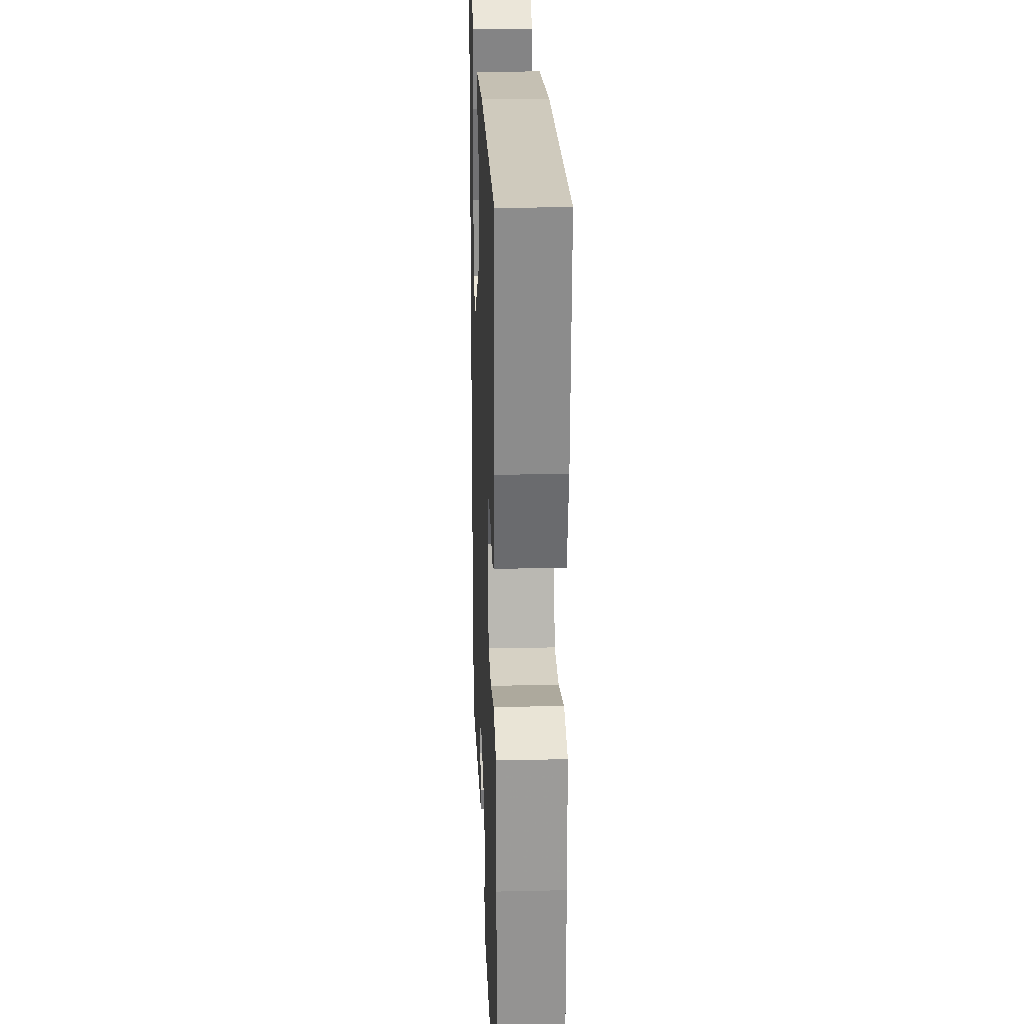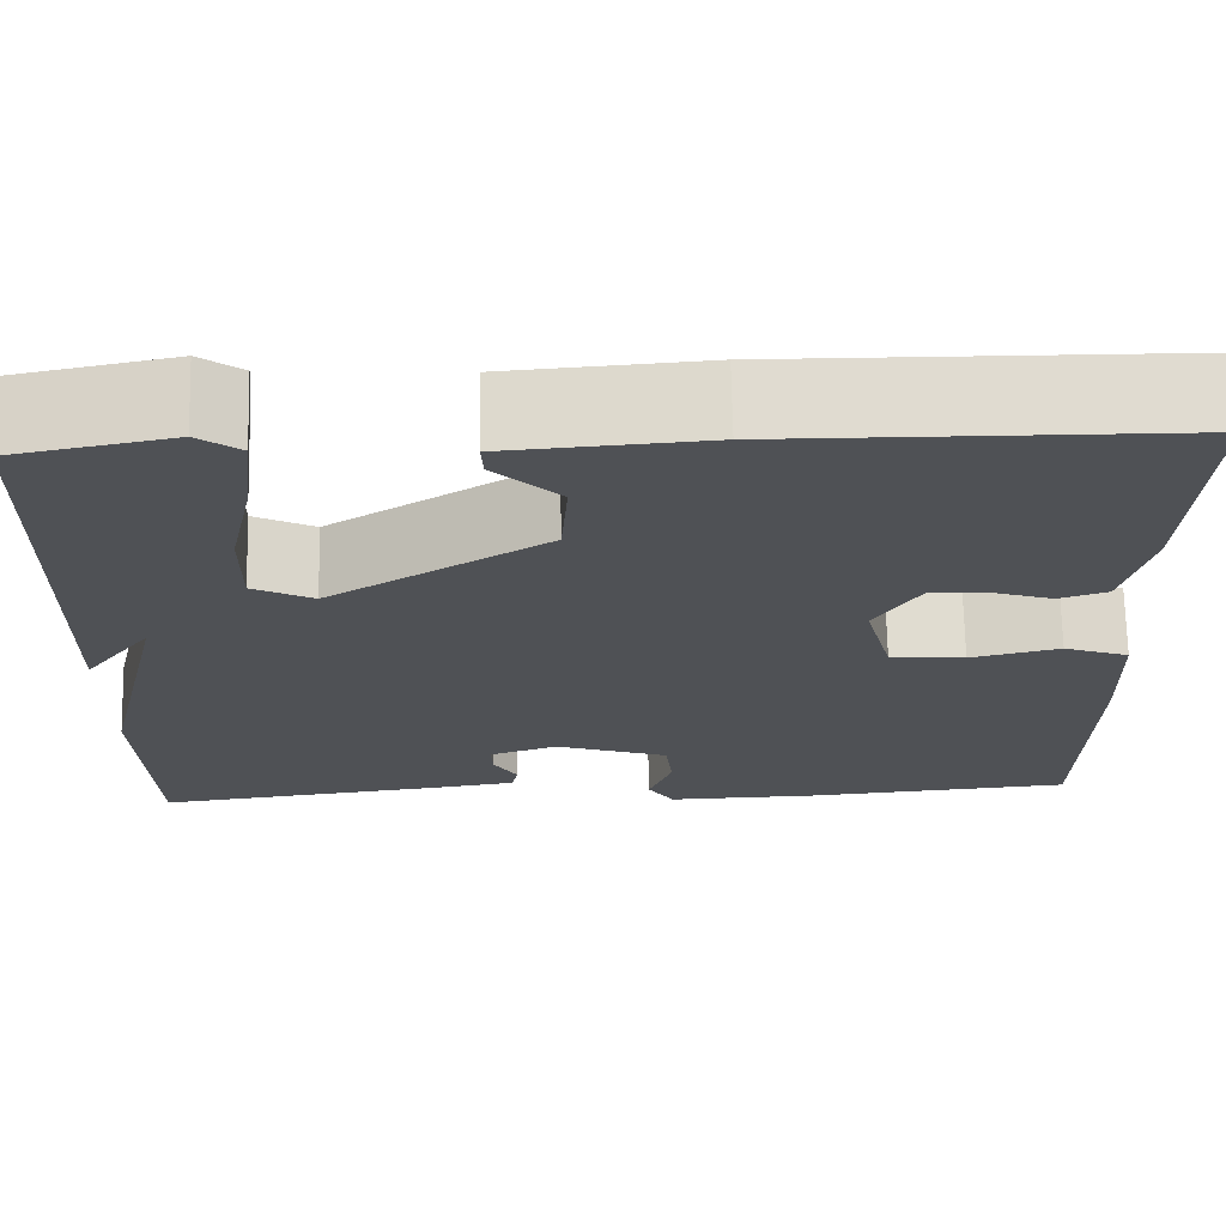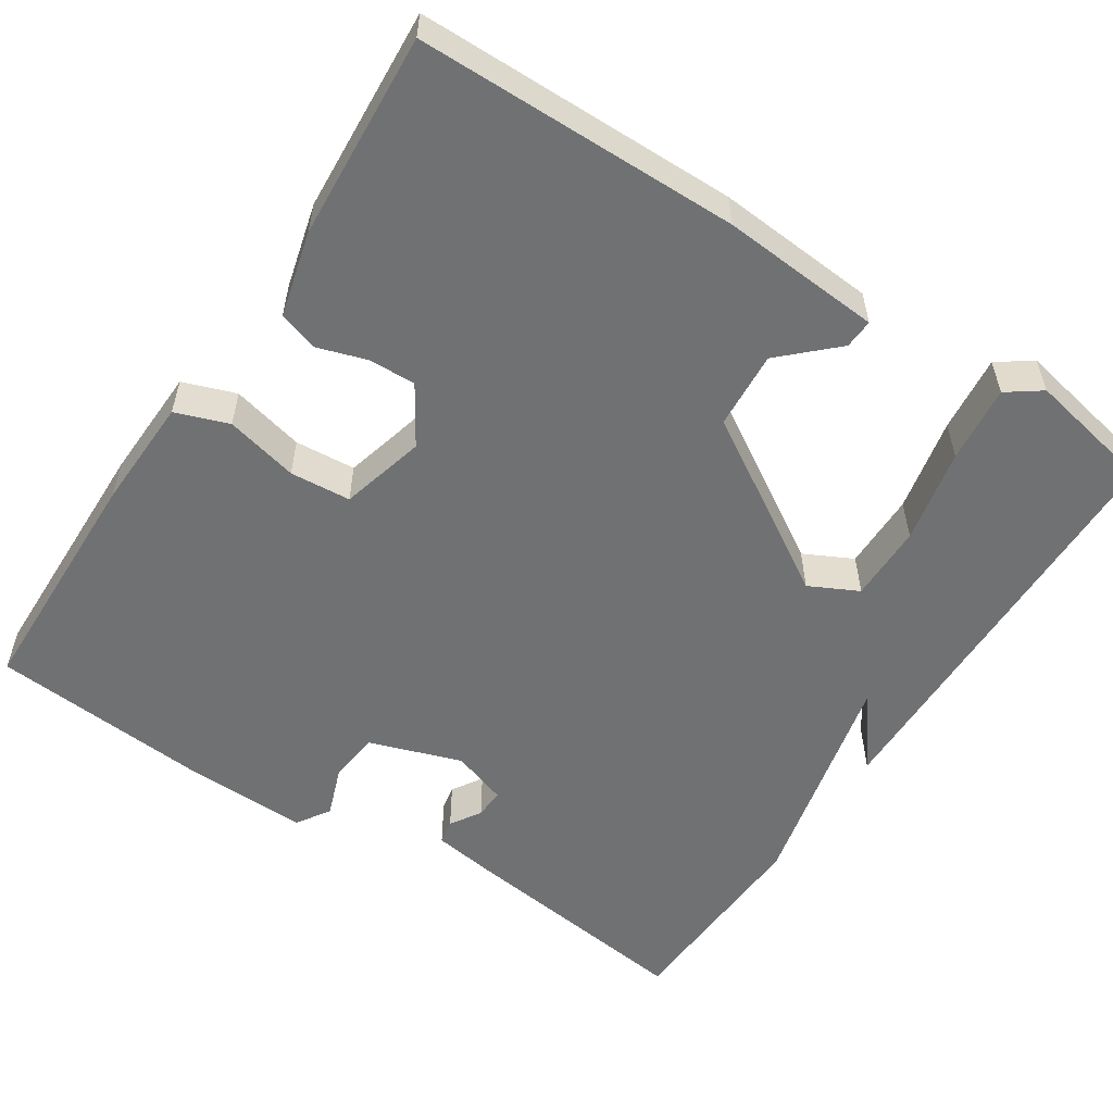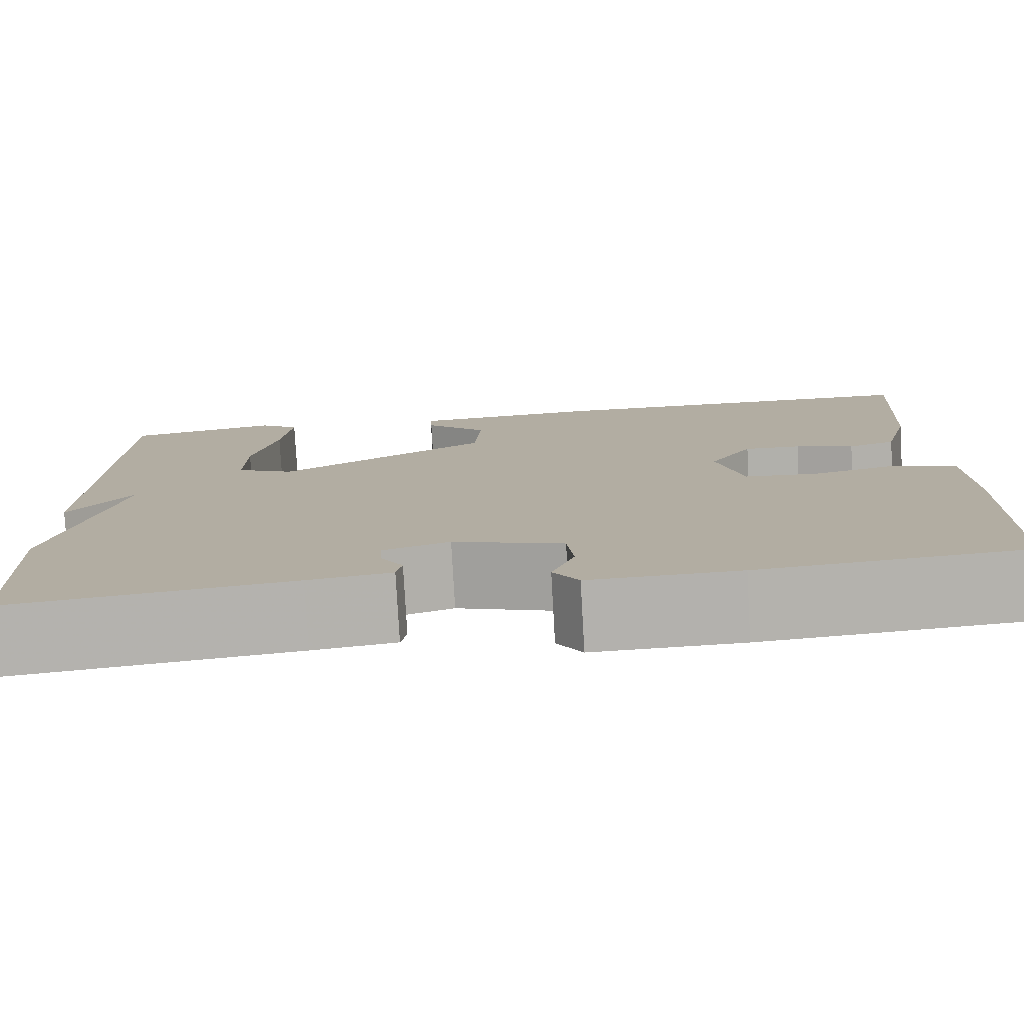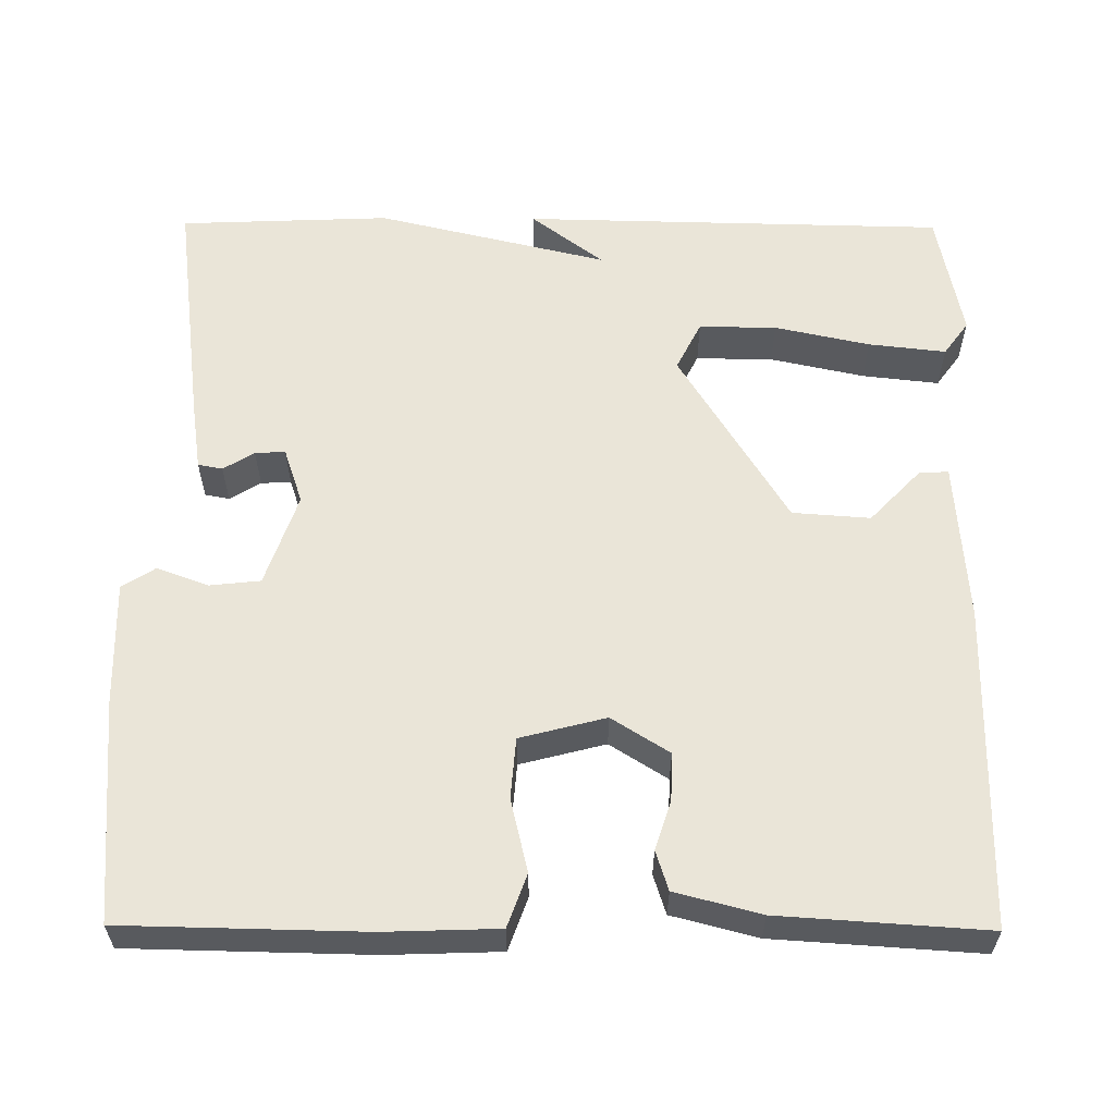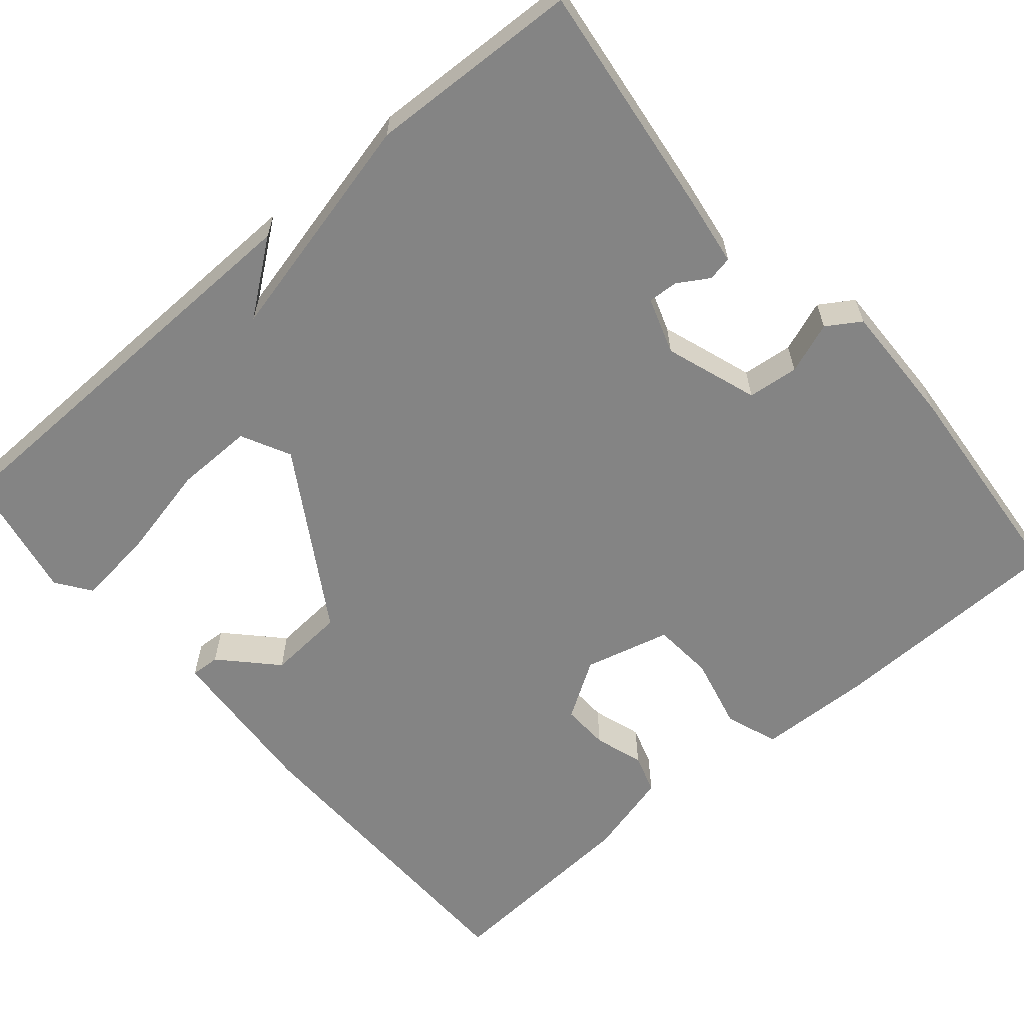
<metadata>
{"format":"obj","ext":"obj","renderer":"f3d","projection":"perspective","resolution":1024,"background":"white","views":[{"elev":22.3,"azim":-92.2,"up":"+Z"},{"elev":70.3,"azim":178.8,"up":"+Z"},{"elev":-55.2,"azim":-33.2,"up":"+Y"},{"elev":-78.9,"azim":-176.8,"up":"+Z"},{"elev":59.0,"azim":-89.6,"up":"+Y"},{"elev":-61.4,"azim":130.6,"up":"+Y"}]}
</metadata>
<code>
v -0.5 0.07 0.5
v -0.093 0.07 0.505
v 0.11 0.07 0.49
v 0.108 0.07 0.453
v 0.041 0.07 0.389
v 0.048 0.07 0.291
v 0.271 0.07 0.154
v 0.333 0.07 0.185
v 0.332 0.07 0.283
v 0.306 0.07 0.403
v 0.295 0.07 0.501
v 0.338 0.07 0.532
v 0.5 0.07 0.5
v 0.511 0.07 -0.034
v 0.442 0.07 0.057
v 0.511 0.07 -0.234
v 0.5 0.07 -0.5
v 0.202 0.07 -0.462
v 0.114 0.07 -0.449
v 0.108 0.07 -0.418
v 0.132 0.07 -0.379
v 0.134 0.07 -0.341
v 0.063 0.07 -0.317
v -0.054 0.07 -0.357
v -0.061 0.07 -0.421
v -0.037 0.07 -0.486
v -0.064 0.07 -0.528
v -0.221 0.07 -0.524
v -0.5 0.07 -0.5
v -0.506 0.07 -0.196
v -0.501 0.07 -0.052
v -0.434 0.07 -0.028
v -0.342 0.07 -0.05
v -0.265 0.07 -0.044
v -0.237 0.07 0.064
v -0.283 0.07 0.137
v -0.343 0.07 0.135
v -0.405 0.07 0.115
v -0.455 0.07 0.131
v -0.483 0.07 0.239
v -0.5 0 0.5
v -0.093 0 0.505
v 0.11 0 0.49
v 0.108 0 0.453
v 0.041 0 0.389
v 0.048 0 0.291
v 0.271 0 0.154
v 0.333 0 0.185
v 0.332 0 0.283
v 0.306 0 0.403
v 0.295 0 0.501
v 0.338 0 0.532
v 0.5 0 0.5
v 0.511 0 -0.034
v 0.442 0 0.057
v 0.511 0 -0.234
v 0.5 0 -0.5
v 0.202 0 -0.462
v 0.114 0 -0.449
v 0.108 0 -0.418
v 0.132 0 -0.379
v 0.134 0 -0.341
v 0.063 0 -0.317
v -0.054 0 -0.357
v -0.061 0 -0.421
v -0.037 0 -0.486
v -0.064 0 -0.528
v -0.221 0 -0.524
v -0.5 0 -0.5
v -0.506 0 -0.196
v -0.501 0 -0.052
v -0.434 0 -0.028
v -0.342 0 -0.05
v -0.265 0 -0.044
v -0.237 0 0.064
v -0.283 0 0.137
v -0.343 0 0.135
v -0.405 0 0.115
v -0.455 0 0.131
v -0.483 0 0.239
f 3 4 5
f 2 3 5
f 1 2 5
f 40 1 5
f 39 40 5
f 38 39 5
f 37 38 5
f 36 37 5 6
f 35 36 6 7
f 34 35 7
f 31 32 33
f 30 31 33
f 29 30 33
f 28 29 33
f 27 28 33
f 26 27 33
f 25 26 33
f 24 25 33 34
f 23 24 34 7
f 19 20 21
f 18 19 21
f 17 18 21
f 16 17 21
f 15 16 21
f 15 21 22
f 13 14 15
f 12 13 15
f 11 12 15
f 10 11 15
f 9 10 15
f 8 9 15
f 15 22 23
f 8 15 23
f 7 8 23
f 45 44 43
f 45 43 42
f 45 42 41
f 45 41 80
f 45 80 79
f 45 79 78
f 45 78 77
f 46 45 77 76
f 47 46 76 75
f 47 75 74
f 73 72 71
f 73 71 70
f 73 70 69
f 73 69 68
f 73 68 67
f 73 67 66
f 73 66 65
f 74 73 65 64
f 47 74 64 63
f 61 60 59
f 61 59 58
f 61 58 57
f 61 57 56
f 61 56 55
f 62 61 55
f 55 54 53
f 55 53 52
f 55 52 51
f 55 51 50
f 55 50 49
f 55 49 48
f 63 62 55
f 63 55 48
f 63 48 47
f 1 41 42 2
f 2 42 43 3
f 3 43 44 4
f 4 44 45 5
f 5 45 46 6
f 6 46 47 7
f 7 47 48 8
f 8 48 49 9
f 9 49 50 10
f 10 50 51 11
f 11 51 52 12
f 12 52 53 13
f 13 53 54 14
f 14 54 55 15
f 15 55 56 16
f 16 56 57 17
f 17 57 58 18
f 18 58 59 19
f 19 59 60 20
f 20 60 61 21
f 21 61 62 22
f 22 62 63 23
f 23 63 64 24
f 24 64 65 25
f 25 65 66 26
f 26 66 67 27
f 27 67 68 28
f 28 68 69 29
f 29 69 70 30
f 30 70 71 31
f 31 71 72 32
f 32 72 73 33
f 33 73 74 34
f 34 74 75 35
f 35 75 76 36
f 36 76 77 37
f 37 77 78 38
f 38 78 79 39
f 39 79 80 40
f 40 80 41 1

</code>
